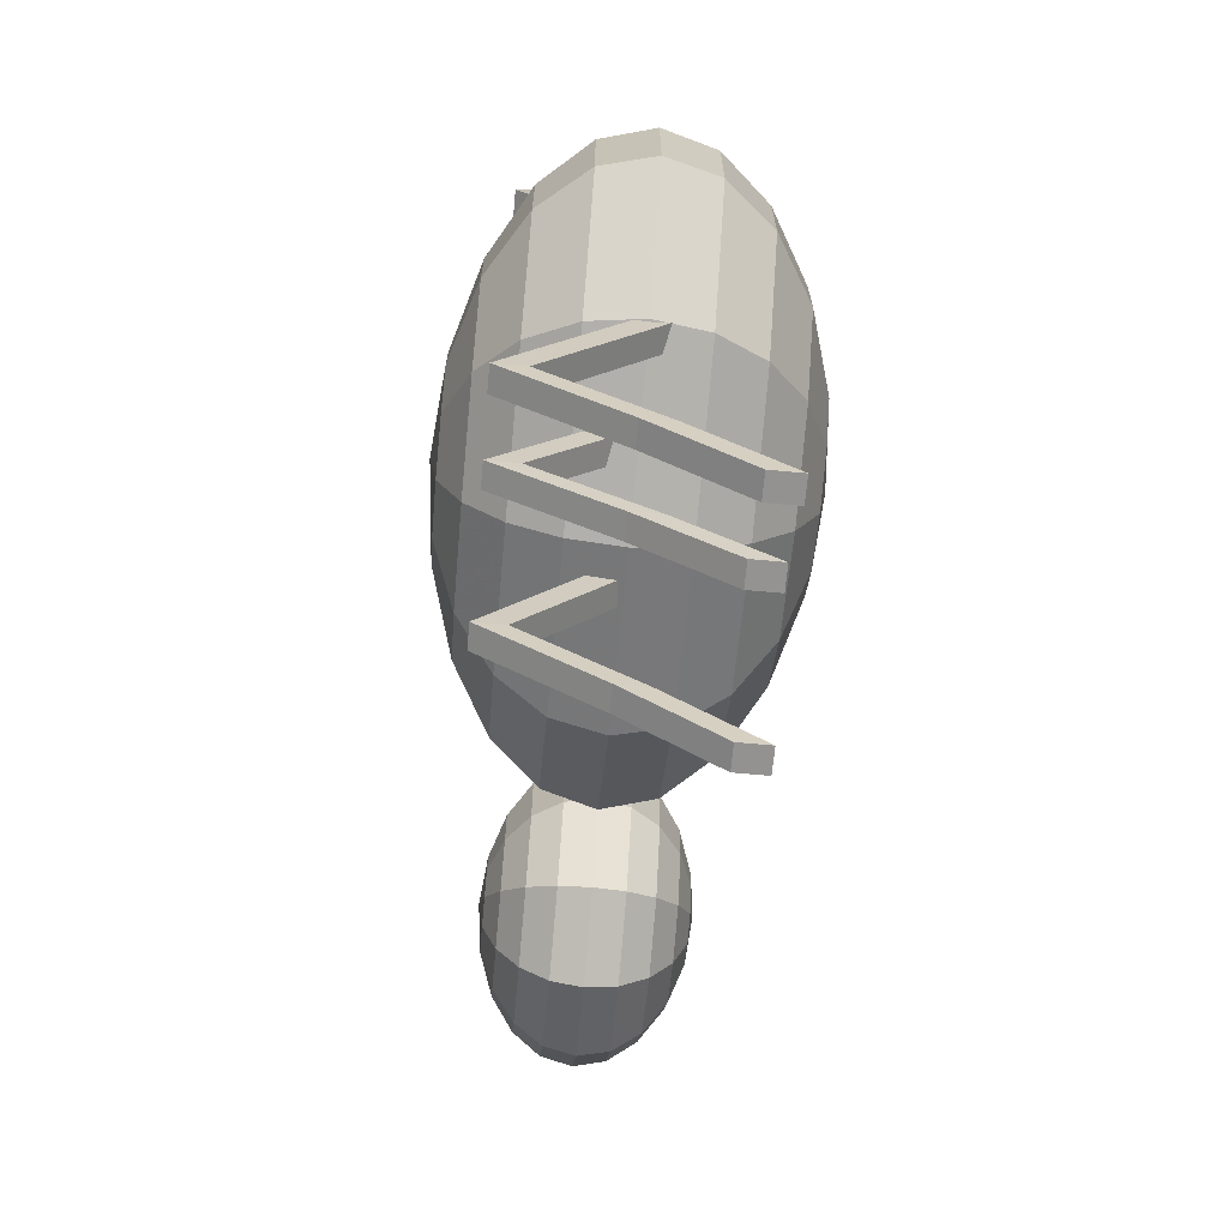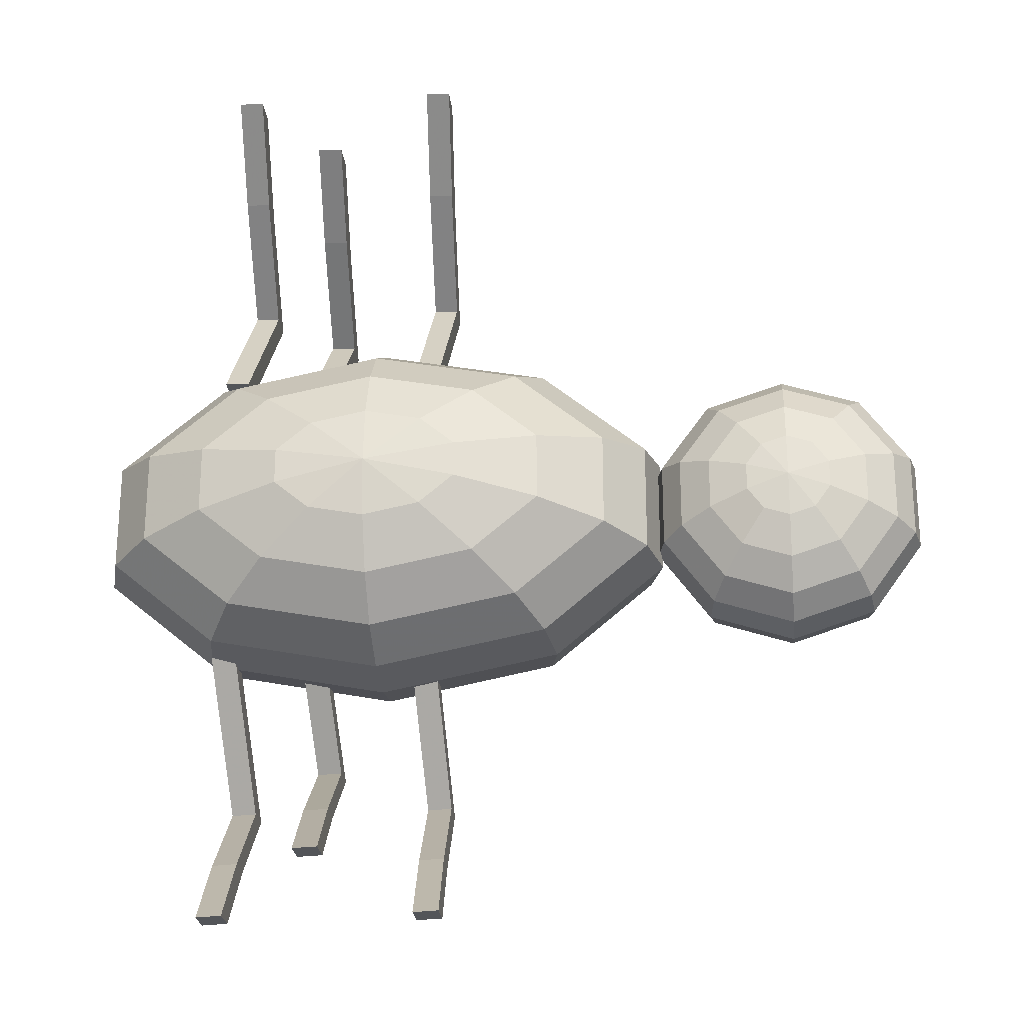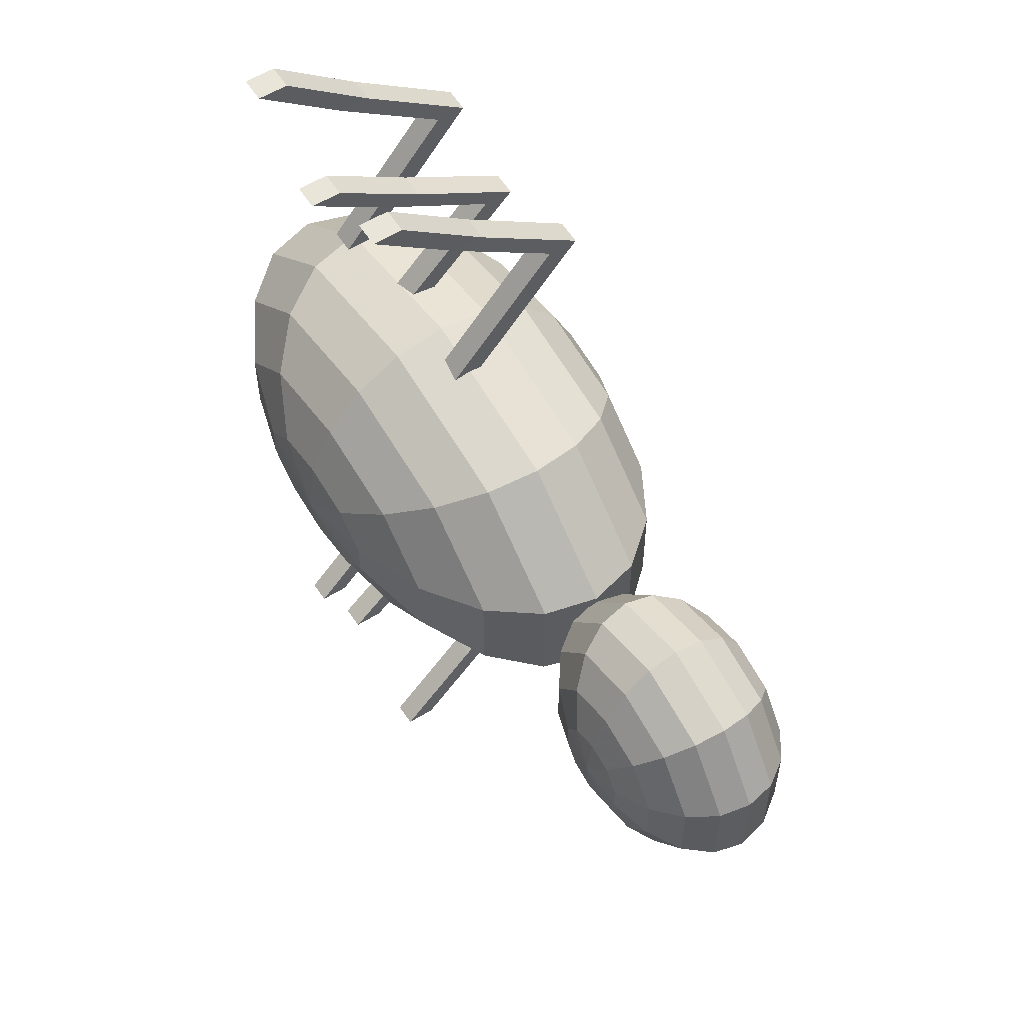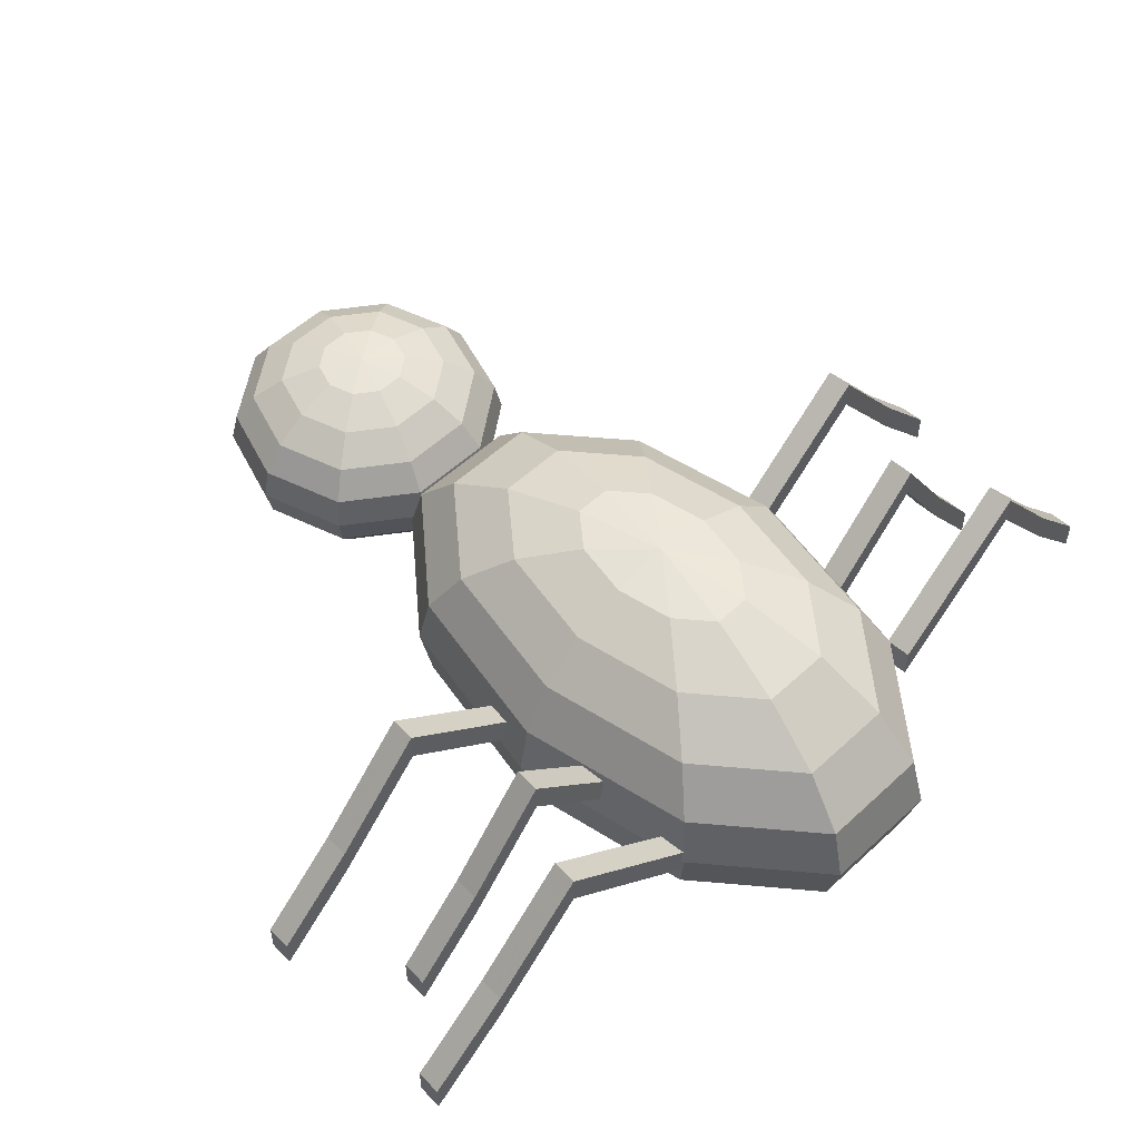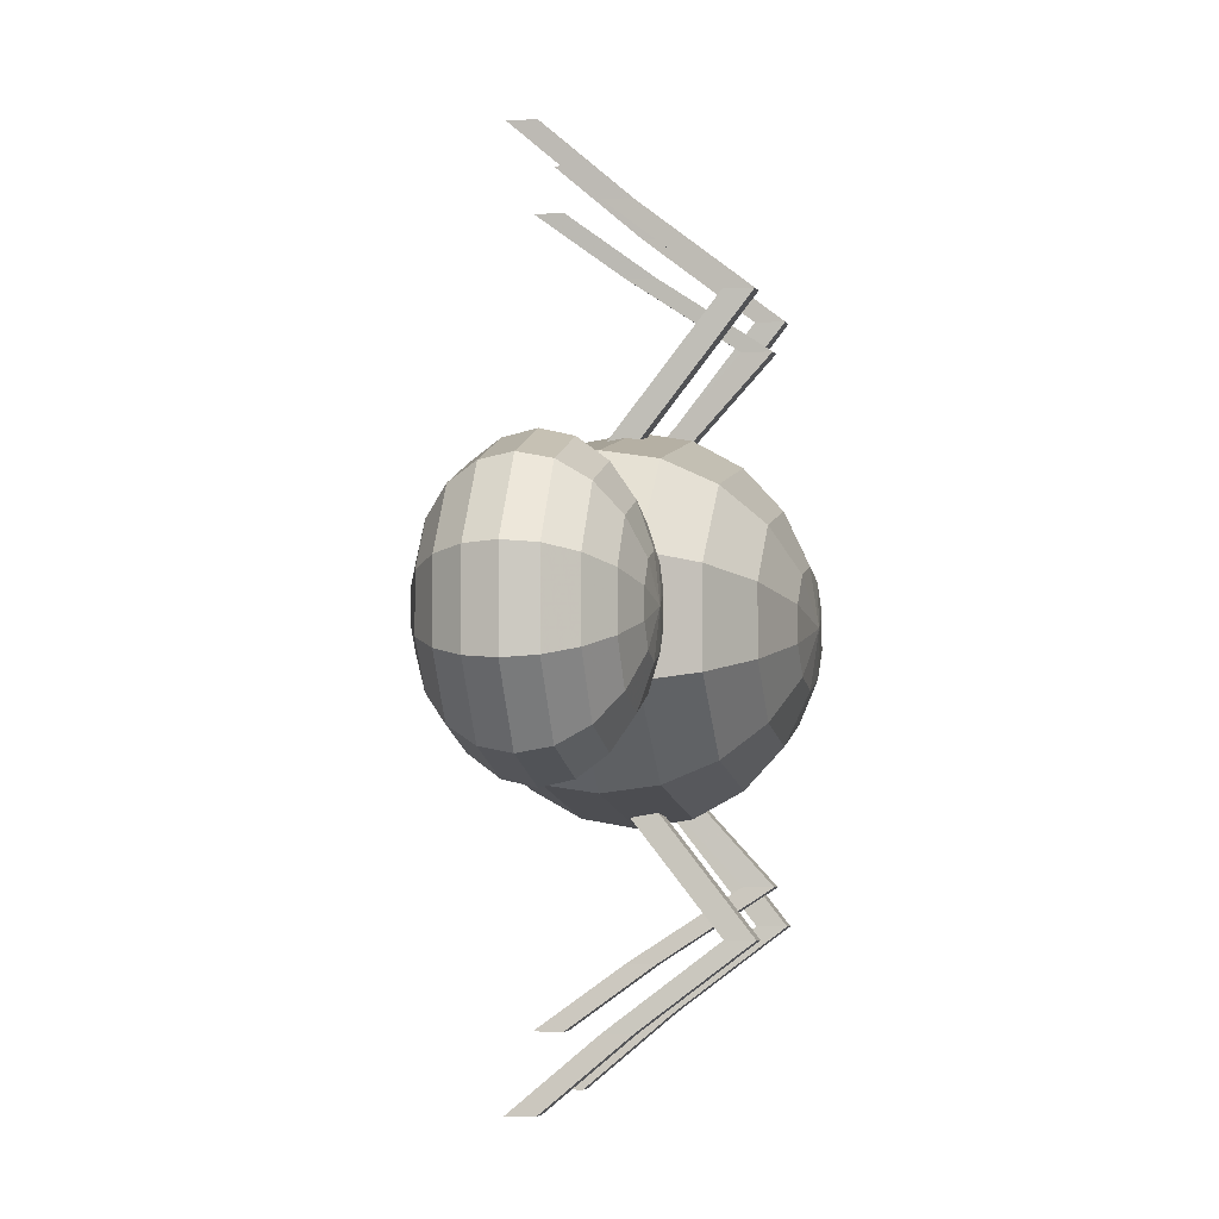
<metadata>
{"format":"obj","ext":"obj","renderer":"f3d","projection":"perspective","resolution":1024,"background":"white","views":[{"elev":-69.1,"azim":-95.2,"up":"+Z"},{"elev":-24.3,"azim":5.5,"up":"+Z"},{"elev":57.2,"azim":57.2,"up":"+Z"},{"elev":53.4,"azim":-134.8,"up":"+Y"},{"elev":-2.9,"azim":101.2,"up":"+Z"}]}
</metadata>
<code>
v 0.002216 -0.02428 0.02814
v 0.02308 -0.02428 0.01075
v 0.02308 -0.02428 -0.01075
v 0.002216 -0.02428 -0.02814
v -0.03155 -0.02428 -0.03479
v -0.06532 -0.02428 -0.02814
v -0.08618 -0.02428 -0.01075
v -0.08618 -0.02428 0.01075
v -0.06532 -0.02428 0.02814
v -0.03155 -0.02428 0.03479
v 0.03268 -0.009518 0.05353
v 0.07237 -0.009518 0.02045
v 0.07237 -0.009518 -0.02045
v 0.03268 -0.009518 -0.05353
v -0.03155 -0.009518 -0.06617
v -0.09578 -0.009518 -0.05353
v -0.1355 -0.009518 -0.02045
v -0.1355 -0.009518 0.02045
v -0.09578 -0.009518 0.05353
v -0.03155 -0.009518 0.06617
v 0.05685 0.01347 0.07368
v 0.1115 0.01347 0.02814
v 0.1115 0.01347 -0.02814
v 0.05685 0.01347 -0.07368
v -0.03155 0.01347 -0.09107
v -0.12 0.01347 -0.07368
v -0.1746 0.01347 -0.02814
v -0.1746 0.01347 0.02814
v -0.12 0.01347 0.07368
v -0.03155 0.01347 0.09107
v 0.07237 0.04243 0.08661
v 0.1366 0.04243 0.03308
v 0.1366 0.04243 -0.03308
v 0.07237 0.04243 -0.08661
v -0.03155 0.04243 -0.1071
v -0.1355 0.04243 -0.08661
v -0.1997 0.04243 -0.03308
v -0.1997 0.04243 0.03308
v -0.1355 0.04243 0.08661
v -0.03155 0.04243 0.1071
v 0.07772 0.07454 0.09107
v 0.1452 0.07454 0.03479
v 0.1452 0.07454 -0.03479
v 0.07772 0.07454 -0.09107
v -0.03155 0.07454 -0.1126
v -0.1408 0.07454 -0.09107
v -0.2084 0.07454 -0.03479
v -0.2084 0.07454 0.03479
v -0.1408 0.07454 0.09107
v -0.03155 0.07454 0.1126
v 0.07237 0.1066 0.08661
v 0.1366 0.1066 0.03308
v 0.1366 0.1066 -0.03308
v 0.07237 0.1066 -0.08661
v -0.03155 0.1066 -0.1071
v -0.1355 0.1066 -0.08661
v -0.1997 0.1066 -0.03308
v -0.1997 0.1066 0.03308
v -0.1355 0.1066 0.08661
v -0.03155 0.1066 0.1071
v 0.05685 0.1356 0.07368
v 0.1115 0.1356 0.02814
v 0.1115 0.1356 -0.02814
v 0.05685 0.1356 -0.07368
v -0.03155 0.1356 -0.09107
v -0.12 0.1356 -0.07368
v -0.1746 0.1356 -0.02814
v -0.1746 0.1356 0.02814
v -0.12 0.1356 0.07368
v -0.03155 0.1356 0.09107
v 0.03268 0.1586 0.05353
v 0.07237 0.1586 0.02045
v 0.07237 0.1586 -0.02045
v 0.03268 0.1586 -0.05353
v -0.03155 0.1586 -0.06617
v -0.09578 0.1586 -0.05353
v -0.1355 0.1586 -0.02045
v -0.1355 0.1586 0.02045
v -0.09578 0.1586 0.05353
v -0.03155 0.1586 0.06617
v 0.002216 0.1734 0.02814
v 0.02308 0.1734 0.01075
v 0.02308 0.1734 -0.01075
v 0.002216 0.1734 -0.02814
v -0.03155 0.1734 -0.03479
v -0.06532 0.1734 -0.02814
v -0.08618 0.1734 -0.01075
v -0.08618 0.1734 0.01075
v -0.06532 0.1734 0.02814
v -0.03155 0.1734 0.03479
v -0.03155 -0.02936 0
v -0.03155 0.1784 0
v 0.2405 0.01815 0.02157
v 0.2501 0.01815 0.008239
v 0.2501 0.01815 -0.008239
v 0.2405 0.01815 -0.02157
v 0.2248 0.01815 -0.02666
v 0.2091 0.01815 -0.02157
v 0.1994 0.01815 -0.008239
v 0.1994 0.01815 0.008239
v 0.2091 0.01815 0.02157
v 0.2248 0.01815 0.02666
v 0.2546 0.02657 0.04103
v 0.273 0.02657 0.01567
v 0.273 0.02657 -0.01567
v 0.2546 0.02657 -0.04103
v 0.2248 0.02657 -0.05072
v 0.195 0.02657 -0.04103
v 0.1766 0.02657 -0.01567
v 0.1766 0.02657 0.01567
v 0.195 0.02657 0.04103
v 0.2248 0.02657 0.05072
v 0.2658 0.03969 0.05647
v 0.2912 0.03969 0.02157
v 0.2912 0.03969 -0.02157
v 0.2658 0.03969 -0.05647
v 0.2248 0.03969 -0.0698
v 0.1838 0.03969 -0.05647
v 0.1584 0.03969 -0.02157
v 0.1584 0.03969 0.02157
v 0.1838 0.03969 0.05647
v 0.2248 0.03969 0.0698
v 0.273 0.05622 0.06639
v 0.3028 0.05622 0.02536
v 0.3028 0.05622 -0.02536
v 0.273 0.05622 -0.06639
v 0.2248 0.05622 -0.08206
v 0.1766 0.05622 -0.06639
v 0.1467 0.05622 -0.02536
v 0.1467 0.05622 0.02536
v 0.1766 0.05622 0.06639
v 0.2248 0.05622 0.08206
v 0.2755 0.07454 0.0698
v 0.3069 0.07454 0.02666
v 0.3069 0.07454 -0.02666
v 0.2755 0.07454 -0.0698
v 0.2248 0.07454 -0.08628
v 0.1741 0.07454 -0.0698
v 0.1427 0.07454 -0.02666
v 0.1427 0.07454 0.02666
v 0.1741 0.07454 0.0698
v 0.2248 0.07454 0.08628
v 0.273 0.09287 0.06639
v 0.3028 0.09287 0.02536
v 0.3028 0.09287 -0.02536
v 0.273 0.09287 -0.06639
v 0.2248 0.09287 -0.08206
v 0.1766 0.09287 -0.06639
v 0.1467 0.09287 -0.02536
v 0.1467 0.09287 0.02536
v 0.1766 0.09287 0.06639
v 0.2248 0.09287 0.08206
v 0.2658 0.1094 0.05647
v 0.2912 0.1094 0.02157
v 0.2912 0.1094 -0.02157
v 0.2658 0.1094 -0.05647
v 0.2248 0.1094 -0.0698
v 0.1838 0.1094 -0.05647
v 0.1584 0.1094 -0.02157
v 0.1584 0.1094 0.02157
v 0.1838 0.1094 0.05647
v 0.2248 0.1094 0.0698
v 0.2546 0.1225 0.04103
v 0.273 0.1225 0.01567
v 0.273 0.1225 -0.01567
v 0.2546 0.1225 -0.04103
v 0.2248 0.1225 -0.05072
v 0.195 0.1225 -0.04103
v 0.1766 0.1225 -0.01567
v 0.1766 0.1225 0.01567
v 0.195 0.1225 0.04103
v 0.2248 0.1225 0.05072
v 0.2405 0.1309 0.02157
v 0.2501 0.1309 0.008239
v 0.2501 0.1309 -0.008239
v 0.2405 0.1309 -0.02157
v 0.2248 0.1309 -0.02666
v 0.2091 0.1309 -0.02157
v 0.1994 0.1309 -0.008239
v 0.1994 0.1309 0.008239
v 0.2091 0.1309 0.02157
v 0.2248 0.1309 0.02666
v 0.2248 0.01524 -0
v 0.2248 0.1338 -0
v -0.00144 0.008046 0.2859
v 0.01351 0.008046 0.2852
v -0.00144 0.02629 0.2859
v 0.01351 0.02629 0.2852
v -0.005462 0.08013 0.2401
v 0.009485 0.08013 0.2394
v -0.009485 0.1479 0.1882
v 0.005462 0.1479 0.1875
v -0.01351 0.08013 0.1027
v 0.00144 0.08013 0.102
v -0.01351 0.06189 0.1027
v 0.00144 0.06189 0.102
v -0.009485 0.1297 0.1882
v 0.005462 0.1297 0.1875
v -0.005462 0.06189 0.2401
v 0.009485 0.06189 0.2394
v -0.00144 0.008046 -0.2706
v 0.01351 0.008046 -0.2699
v -0.00144 0.02629 -0.2706
v 0.01351 0.02629 -0.2699
v -0.005462 0.08013 -0.2248
v 0.009485 0.08013 -0.2241
v -0.009485 0.1479 -0.1729
v 0.005462 0.1479 -0.1722
v -0.01351 0.08013 -0.08739
v 0.00144 0.08013 -0.08668
v -0.01351 0.06189 -0.08739
v 0.00144 0.06189 -0.08668
v -0.009485 0.1297 -0.1729
v 0.005462 0.1297 -0.1722
v -0.005462 0.06189 -0.2248
v 0.009485 0.06189 -0.2241
v -0.07286 0.008046 0.2463
v -0.05792 0.008046 0.2457
v -0.07286 0.02629 0.2463
v -0.05792 0.02629 0.2457
v -0.07688 0.08013 0.207
v -0.06194 0.08013 0.2064
v -0.08091 0.1479 0.1625
v -0.06596 0.1479 0.1619
v -0.08493 0.08013 0.08919
v -0.06998 0.08013 0.08859
v -0.08493 0.06189 0.08919
v -0.06998 0.06189 0.08859
v -0.08091 0.1297 0.1625
v -0.06596 0.1297 0.1619
v -0.07688 0.06189 0.207
v -0.06194 0.06189 0.2064
v -0.07286 0.008046 -0.2309
v -0.05792 0.008046 -0.2303
v -0.07286 0.02629 -0.2309
v -0.05792 0.02629 -0.2303
v -0.07688 0.08013 -0.1916
v -0.06194 0.08013 -0.191
v -0.08091 0.1479 -0.1472
v -0.06596 0.1479 -0.1466
v -0.08493 0.08013 -0.07384
v -0.06998 0.08013 -0.07323
v -0.08493 0.06189 -0.07384
v -0.06998 0.06189 -0.07323
v -0.08091 0.1297 -0.1472
v -0.06596 0.1297 -0.1466
v -0.07688 0.06189 -0.1916
v -0.06194 0.06189 -0.191
v -0.1274 0.008046 0.2859
v -0.1125 0.008046 0.2852
v -0.1274 0.02629 0.2859
v -0.1125 0.02629 0.2852
v -0.1314 0.08013 0.2401
v -0.1165 0.08013 0.2394
v -0.1355 0.1479 0.1882
v -0.1205 0.1479 0.1875
v -0.1395 0.08013 0.1027
v -0.1245 0.08013 0.102
v -0.1395 0.06189 0.1027
v -0.1245 0.06189 0.102
v -0.1355 0.1297 0.1882
v -0.1205 0.1297 0.1875
v -0.1314 0.06189 0.2401
v -0.1165 0.06189 0.2394
v -0.1274 0.008046 -0.2706
v -0.1125 0.008046 -0.2699
v -0.1274 0.02629 -0.2706
v -0.1125 0.02629 -0.2699
v -0.1314 0.08013 -0.2248
v -0.1165 0.08013 -0.2241
v -0.1355 0.1479 -0.1729
v -0.1205 0.1479 -0.1722
v -0.1395 0.08013 -0.08739
v -0.1245 0.08013 -0.08668
v -0.1395 0.06189 -0.08739
v -0.1245 0.06189 -0.08668
v -0.1355 0.1297 -0.1729
v -0.1205 0.1297 -0.1722
v -0.1314 0.06189 -0.2248
v -0.1165 0.06189 -0.2241
f 1 2 12 11
f 2 3 13 12
f 3 4 14 13
f 4 5 15 14
f 5 6 16 15
f 6 7 17 16
f 7 8 18 17
f 8 9 19 18
f 9 10 20 19
f 10 1 11 20
f 11 12 22 21
f 12 13 23 22
f 13 14 24 23
f 14 15 25 24
f 15 16 26 25
f 16 17 27 26
f 17 18 28 27
f 18 19 29 28
f 19 20 30 29
f 20 11 21 30
f 21 22 32 31
f 22 23 33 32
f 23 24 34 33
f 24 25 35 34
f 25 26 36 35
f 26 27 37 36
f 27 28 38 37
f 28 29 39 38
f 29 30 40 39
f 30 21 31 40
f 31 32 42 41
f 32 33 43 42
f 33 34 44 43
f 34 35 45 44
f 35 36 46 45
f 36 37 47 46
f 37 38 48 47
f 38 39 49 48
f 39 40 50 49
f 40 31 41 50
f 41 42 52 51
f 42 43 53 52
f 43 44 54 53
f 44 45 55 54
f 45 46 56 55
f 46 47 57 56
f 47 48 58 57
f 48 49 59 58
f 49 50 60 59
f 50 41 51 60
f 51 52 62 61
f 52 53 63 62
f 53 54 64 63
f 54 55 65 64
f 55 56 66 65
f 56 57 67 66
f 57 58 68 67
f 58 59 69 68
f 59 60 70 69
f 60 51 61 70
f 61 62 72 71
f 62 63 73 72
f 63 64 74 73
f 64 65 75 74
f 65 66 76 75
f 66 67 77 76
f 67 68 78 77
f 68 69 79 78
f 69 70 80 79
f 70 61 71 80
f 71 72 82 81
f 72 73 83 82
f 73 74 84 83
f 74 75 85 84
f 75 76 86 85
f 76 77 87 86
f 77 78 88 87
f 78 79 89 88
f 79 80 90 89
f 80 71 81 90
f 2 1 91
f 3 2 91
f 4 3 91
f 5 4 91
f 6 5 91
f 7 6 91
f 8 7 91
f 9 8 91
f 10 9 91
f 1 10 91
f 81 82 92
f 82 83 92
f 83 84 92
f 84 85 92
f 85 86 92
f 86 87 92
f 87 88 92
f 88 89 92
f 89 90 92
f 90 81 92
f 93 94 104 103
f 94 95 105 104
f 95 96 106 105
f 96 97 107 106
f 97 98 108 107
f 98 99 109 108
f 99 100 110 109
f 100 101 111 110
f 101 102 112 111
f 102 93 103 112
f 103 104 114 113
f 104 105 115 114
f 105 106 116 115
f 106 107 117 116
f 107 108 118 117
f 108 109 119 118
f 109 110 120 119
f 110 111 121 120
f 111 112 122 121
f 112 103 113 122
f 113 114 124 123
f 114 115 125 124
f 115 116 126 125
f 116 117 127 126
f 117 118 128 127
f 118 119 129 128
f 119 120 130 129
f 120 121 131 130
f 121 122 132 131
f 122 113 123 132
f 123 124 134 133
f 124 125 135 134
f 125 126 136 135
f 126 127 137 136
f 127 128 138 137
f 128 129 139 138
f 129 130 140 139
f 130 131 141 140
f 131 132 142 141
f 132 123 133 142
f 133 134 144 143
f 134 135 145 144
f 135 136 146 145
f 136 137 147 146
f 137 138 148 147
f 138 139 149 148
f 139 140 150 149
f 140 141 151 150
f 141 142 152 151
f 142 133 143 152
f 143 144 154 153
f 144 145 155 154
f 145 146 156 155
f 146 147 157 156
f 147 148 158 157
f 148 149 159 158
f 149 150 160 159
f 150 151 161 160
f 151 152 162 161
f 152 143 153 162
f 153 154 164 163
f 154 155 165 164
f 155 156 166 165
f 156 157 167 166
f 157 158 168 167
f 158 159 169 168
f 159 160 170 169
f 160 161 171 170
f 161 162 172 171
f 162 153 163 172
f 163 164 174 173
f 164 165 175 174
f 165 166 176 175
f 166 167 177 176
f 167 168 178 177
f 168 169 179 178
f 169 170 180 179
f 170 171 181 180
f 171 172 182 181
f 172 163 173 182
f 94 93 183
f 95 94 183
f 96 95 183
f 97 96 183
f 98 97 183
f 99 98 183
f 100 99 183
f 101 100 183
f 102 101 183
f 93 102 183
f 173 174 184
f 174 175 184
f 175 176 184
f 176 177 184
f 177 178 184
f 178 179 184
f 179 180 184
f 180 181 184
f 181 182 184
f 182 173 184
f 185 186 188 187
f 187 188 190 189
f 189 190 192 191
f 191 192 194 193
f 193 194 196 195
f 195 196 198 197
f 197 198 200 199
f 199 200 186 185
f 198 196 194 192
f 200 198 192 190
f 186 200 190 188
f 195 197 191 193
f 197 199 189 191
f 199 185 187 189
f 201 203 204 202
f 203 205 206 204
f 205 207 208 206
f 207 209 210 208
f 209 211 212 210
f 211 213 214 212
f 213 215 216 214
f 215 201 202 216
f 214 208 210 212
f 216 206 208 214
f 202 204 206 216
f 211 209 207 213
f 213 207 205 215
f 215 205 203 201
f 217 218 220 219
f 219 220 222 221
f 221 222 224 223
f 223 224 226 225
f 225 226 228 227
f 227 228 230 229
f 229 230 232 231
f 231 232 218 217
f 230 228 226 224
f 232 230 224 222
f 218 232 222 220
f 227 229 223 225
f 229 231 221 223
f 231 217 219 221
f 233 235 236 234
f 235 237 238 236
f 237 239 240 238
f 239 241 242 240
f 241 243 244 242
f 243 245 246 244
f 245 247 248 246
f 247 233 234 248
f 246 240 242 244
f 248 238 240 246
f 234 236 238 248
f 243 241 239 245
f 245 239 237 247
f 247 237 235 233
f 249 250 252 251
f 251 252 254 253
f 253 254 256 255
f 255 256 258 257
f 257 258 260 259
f 259 260 262 261
f 261 262 264 263
f 263 264 250 249
f 262 260 258 256
f 264 262 256 254
f 250 264 254 252
f 259 261 255 257
f 261 263 253 255
f 263 249 251 253
f 265 267 268 266
f 267 269 270 268
f 269 271 272 270
f 271 273 274 272
f 273 275 276 274
f 275 277 278 276
f 277 279 280 278
f 279 265 266 280
f 278 272 274 276
f 280 270 272 278
f 266 268 270 280
f 275 273 271 277
f 277 271 269 279
f 279 269 267 265

</code>
